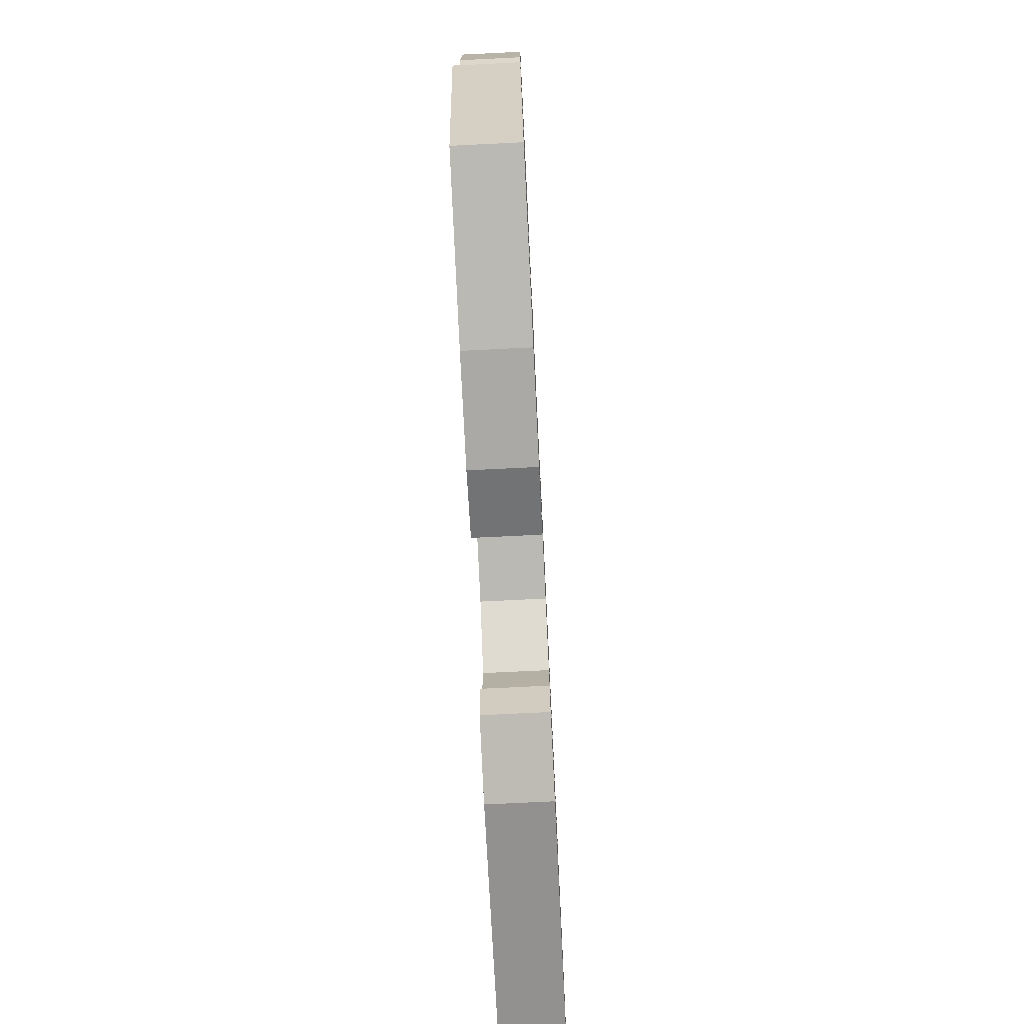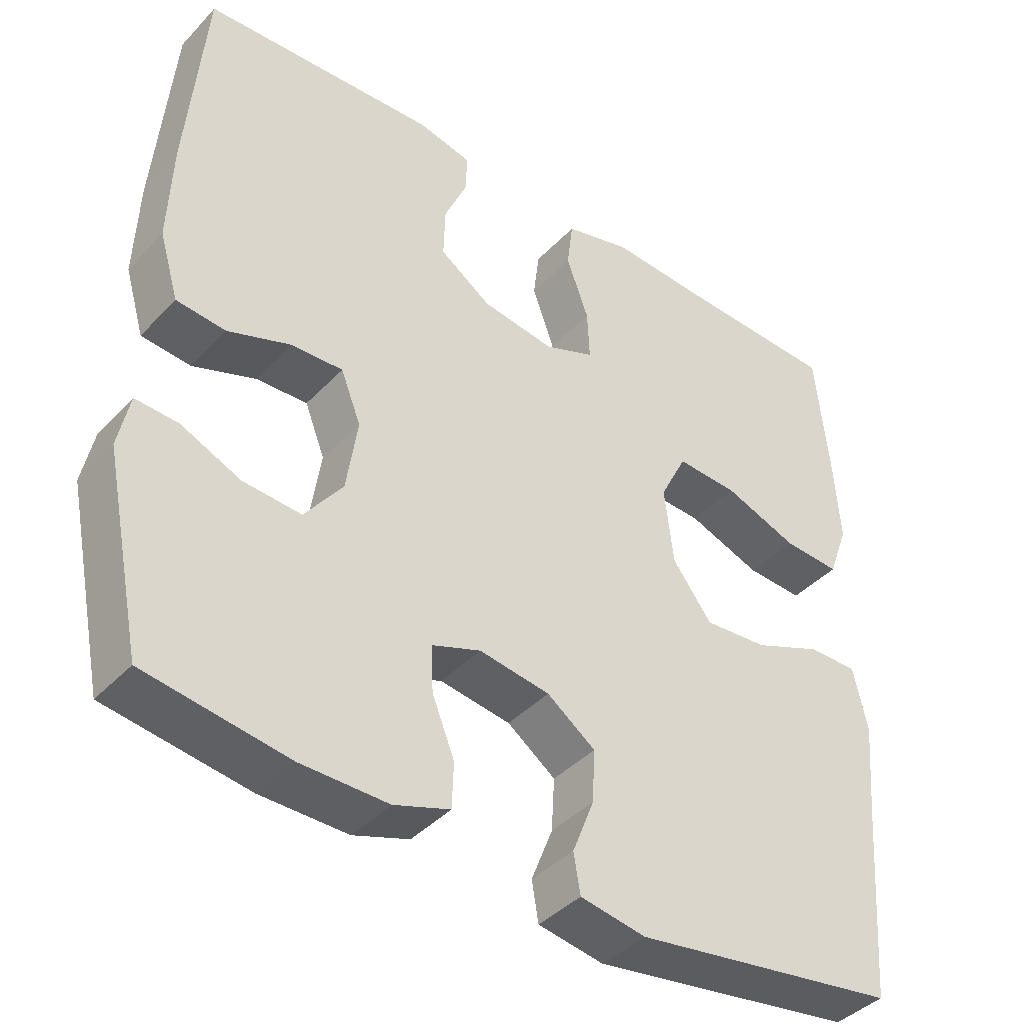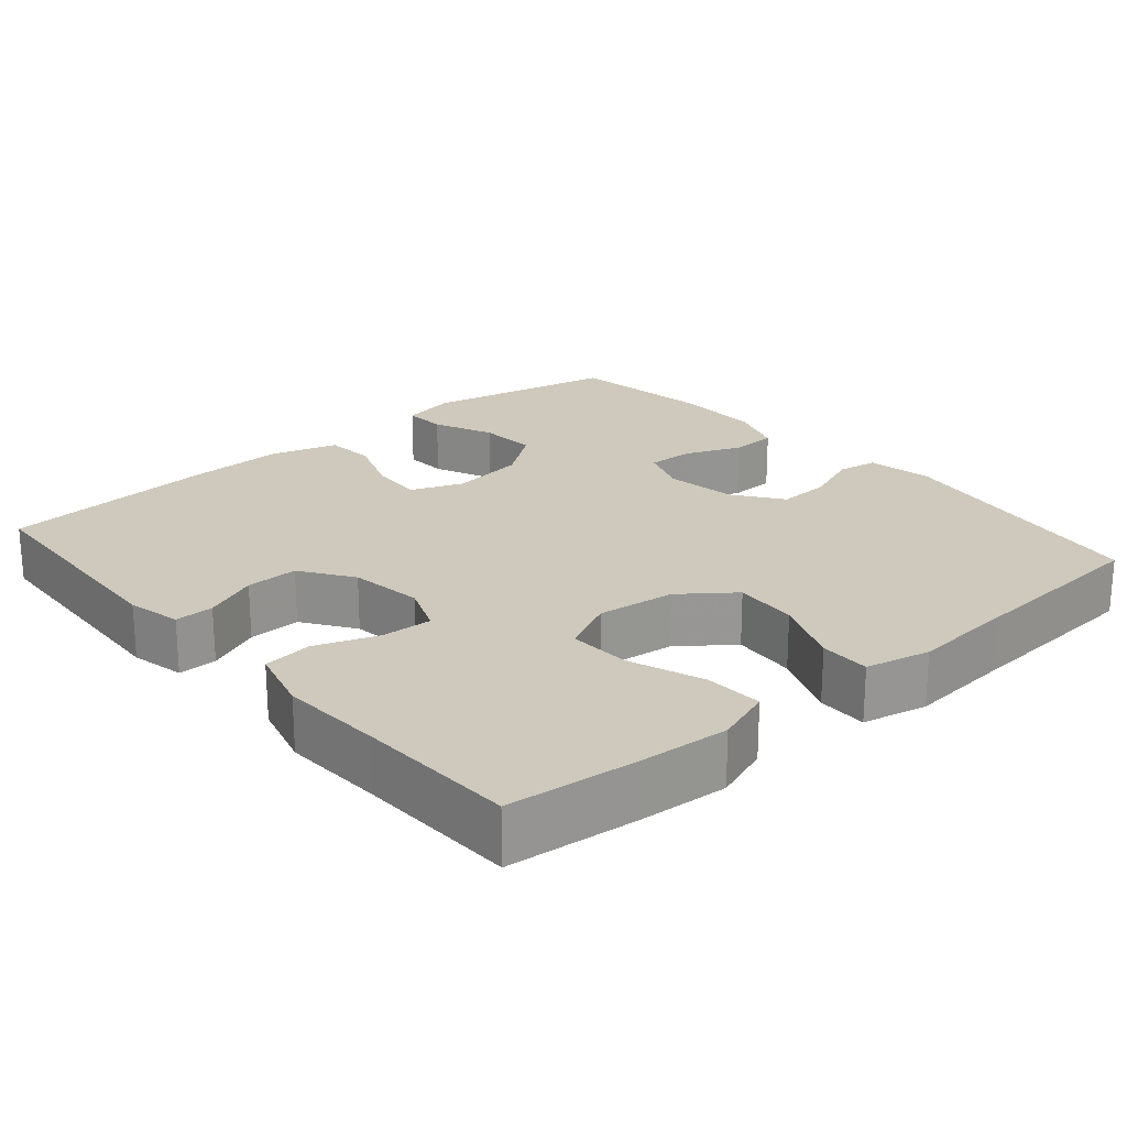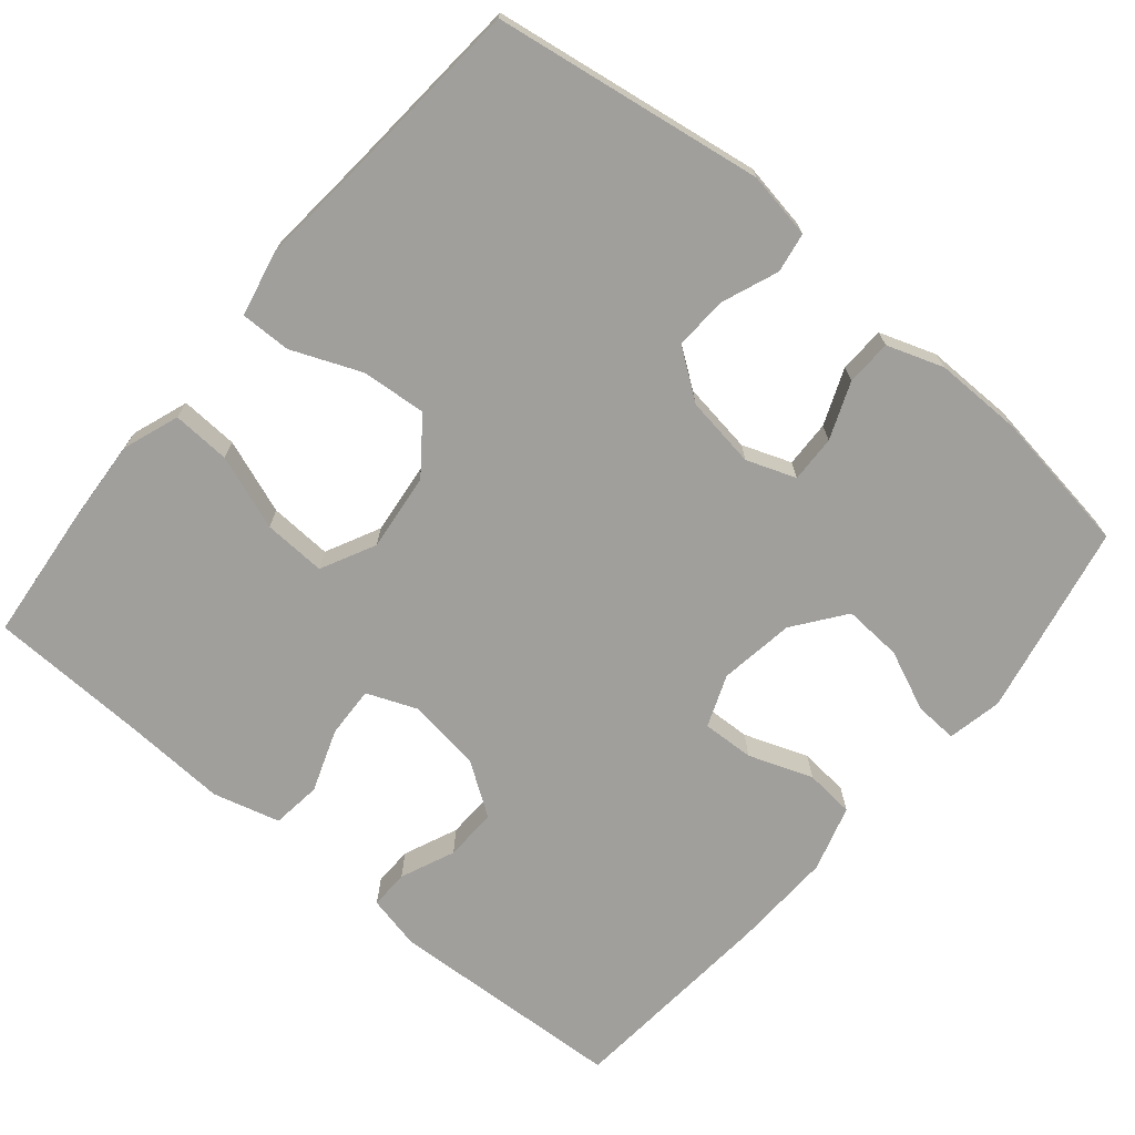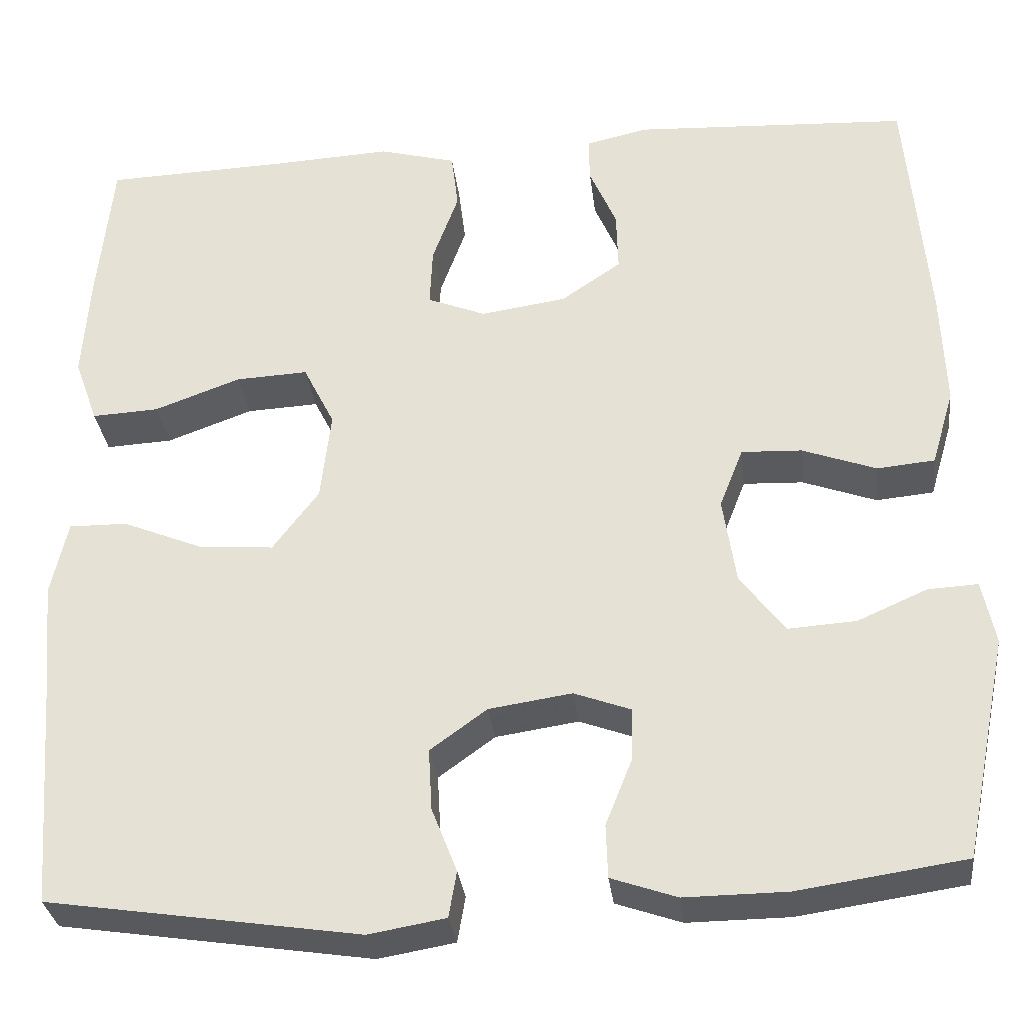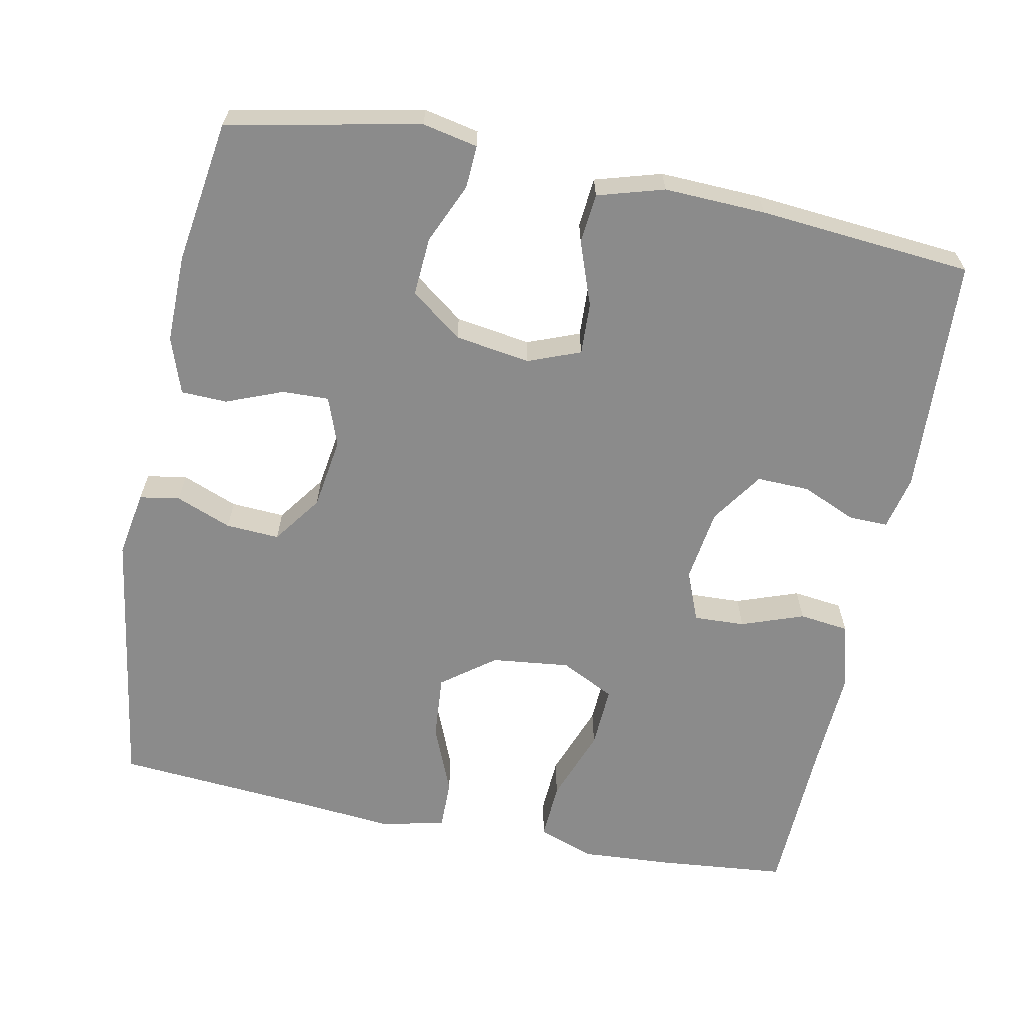
<metadata>
{"format":"obj","ext":"obj","renderer":"f3d","projection":"perspective","resolution":1024,"background":"white","views":[{"elev":-74.8,"azim":-87.2,"up":"+Z"},{"elev":-40.9,"azim":-38.6,"up":"+Z"},{"elev":22.3,"azim":49.4,"up":"+Y"},{"elev":-71.2,"azim":140.0,"up":"+Y"},{"elev":-31.5,"azim":-173.3,"up":"+Z"},{"elev":-63.8,"azim":-101.4,"up":"+Y"}]}
</metadata>
<code>
v -0.5 0.07 0.5
v -0.184 0.07 0.517
v -0.112 0.07 0.501
v -0.113 0.07 0.449
v -0.144 0.07 0.377
v -0.146 0.07 0.307
v -0.077 0.07 0.26
v 0.021 0.07 0.246
v 0.088 0.07 0.273
v 0.085 0.07 0.341
v 0.055 0.07 0.424
v 0.063 0.07 0.49
v 0.152 0.07 0.514
v 0.288 0.07 0.507
v 0.5 0.07 0.5
v 0.517 0.07 0.328
v 0.525 0.07 0.208
v 0.498 0.07 0.133
v 0.421 0.07 0.137
v 0.322 0.07 0.173
v 0.239 0.07 0.177
v 0.203 0.07 0.105
v 0.215 0.07 0.001
v 0.268 0.07 -0.069
v 0.354 0.07 -0.062
v 0.446 0.07 -0.024
v 0.513 0.07 -0.023
v 0.532 0.07 -0.109
v 0.52 0.07 -0.243
v 0.5 0.07 -0.5
v 0.142 0.07 -0.555
v 0.054 0.07 -0.54
v 0.045 0.07 -0.487
v 0.074 0.07 -0.413
v 0.078 0.07 -0.342
v 0.013 0.07 -0.295
v -0.082 0.07 -0.281
v -0.147 0.07 -0.305
v -0.145 0.07 -0.367
v -0.115 0.07 -0.442
v -0.117 0.07 -0.503
v -0.192 0.07 -0.529
v -0.309 0.07 -0.528
v -0.5 0.07 -0.5
v -0.552 0.07 -0.245
v -0.537 0.07 -0.172
v -0.48 0.07 -0.175
v -0.4 0.07 -0.21
v -0.322 0.07 -0.215
v -0.271 0.07 -0.147
v -0.256 0.07 -0.047
v -0.283 0.07 0.022
v -0.352 0.07 0.019
v -0.437 0.07 -0.012
v -0.503 0.07 -0.006
v -0.529 0.07 0.082
v -0.524 0.07 0.217
v -0.5 0 0.5
v -0.184 0 0.517
v -0.112 0 0.501
v -0.113 0 0.449
v -0.144 0 0.377
v -0.146 0 0.307
v -0.077 0 0.26
v 0.021 0 0.246
v 0.088 0 0.273
v 0.085 0 0.341
v 0.055 0 0.424
v 0.063 0 0.49
v 0.152 0 0.514
v 0.288 0 0.507
v 0.5 0 0.5
v 0.517 0 0.328
v 0.525 0 0.208
v 0.498 0 0.133
v 0.421 0 0.137
v 0.322 0 0.173
v 0.239 0 0.177
v 0.203 0 0.105
v 0.215 0 0.001
v 0.268 0 -0.069
v 0.354 0 -0.062
v 0.446 0 -0.024
v 0.513 0 -0.023
v 0.532 0 -0.109
v 0.52 0 -0.243
v 0.5 0 -0.5
v 0.142 0 -0.555
v 0.054 0 -0.54
v 0.045 0 -0.487
v 0.074 0 -0.413
v 0.078 0 -0.342
v 0.013 0 -0.295
v -0.082 0 -0.281
v -0.147 0 -0.305
v -0.145 0 -0.367
v -0.115 0 -0.442
v -0.117 0 -0.503
v -0.192 0 -0.529
v -0.309 0 -0.528
v -0.5 0 -0.5
v -0.552 0 -0.245
v -0.537 0 -0.172
v -0.48 0 -0.175
v -0.4 0 -0.21
v -0.322 0 -0.215
v -0.271 0 -0.147
v -0.256 0 -0.047
v -0.283 0 0.022
v -0.352 0 0.019
v -0.437 0 -0.012
v -0.503 0 -0.006
v -0.529 0 0.082
v -0.524 0 0.217
f 3 4 5
f 2 3 5
f 1 2 5
f 57 1 5
f 56 57 5
f 55 56 5
f 54 55 5
f 53 54 5
f 52 53 5 6
f 51 52 6 7
f 50 51 7 8
f 46 47 48
f 45 46 48
f 44 45 48
f 43 44 48
f 42 43 48
f 41 42 48
f 40 41 48
f 39 40 48
f 38 39 48 49
f 37 38 49 50
f 32 33 34
f 31 32 34
f 30 31 34
f 29 30 34
f 29 34 35
f 28 29 35
f 27 28 35
f 26 27 35
f 25 26 35
f 24 25 35 36
f 18 19 20
f 17 18 20
f 16 17 20
f 15 16 20
f 14 15 20
f 14 20 21
f 13 14 21
f 12 13 21
f 11 12 21
f 10 11 21
f 9 10 21 22
f 37 50 8
f 36 37 8
f 24 36 8
f 23 24 8
f 8 9 22 23
f 62 61 60
f 62 60 59
f 62 59 58
f 62 58 114
f 62 114 113
f 62 113 112
f 62 112 111
f 62 111 110
f 63 62 110 109
f 64 63 109 108
f 65 64 108 107
f 105 104 103
f 105 103 102
f 105 102 101
f 105 101 100
f 105 100 99
f 105 99 98
f 105 98 97
f 105 97 96
f 106 105 96 95
f 107 106 95 94
f 91 90 89
f 91 89 88
f 91 88 87
f 91 87 86
f 92 91 86
f 92 86 85
f 92 85 84
f 92 84 83
f 92 83 82
f 93 92 82 81
f 77 76 75
f 77 75 74
f 77 74 73
f 77 73 72
f 77 72 71
f 78 77 71
f 78 71 70
f 78 70 69
f 78 69 68
f 78 68 67
f 79 78 67 66
f 65 107 94
f 65 94 93
f 65 93 81
f 65 81 80
f 80 79 66 65
f 1 58 59 2
f 2 59 60 3
f 3 60 61 4
f 4 61 62 5
f 5 62 63 6
f 6 63 64 7
f 7 64 65 8
f 8 65 66 9
f 9 66 67 10
f 10 67 68 11
f 11 68 69 12
f 12 69 70 13
f 13 70 71 14
f 14 71 72 15
f 15 72 73 16
f 16 73 74 17
f 17 74 75 18
f 18 75 76 19
f 19 76 77 20
f 20 77 78 21
f 21 78 79 22
f 22 79 80 23
f 23 80 81 24
f 24 81 82 25
f 25 82 83 26
f 26 83 84 27
f 27 84 85 28
f 28 85 86 29
f 29 86 87 30
f 30 87 88 31
f 31 88 89 32
f 32 89 90 33
f 33 90 91 34
f 34 91 92 35
f 35 92 93 36
f 36 93 94 37
f 37 94 95 38
f 38 95 96 39
f 39 96 97 40
f 40 97 98 41
f 41 98 99 42
f 42 99 100 43
f 43 100 101 44
f 44 101 102 45
f 45 102 103 46
f 46 103 104 47
f 47 104 105 48
f 48 105 106 49
f 49 106 107 50
f 50 107 108 51
f 51 108 109 52
f 52 109 110 53
f 53 110 111 54
f 54 111 112 55
f 55 112 113 56
f 56 113 114 57
f 57 114 58 1

</code>
